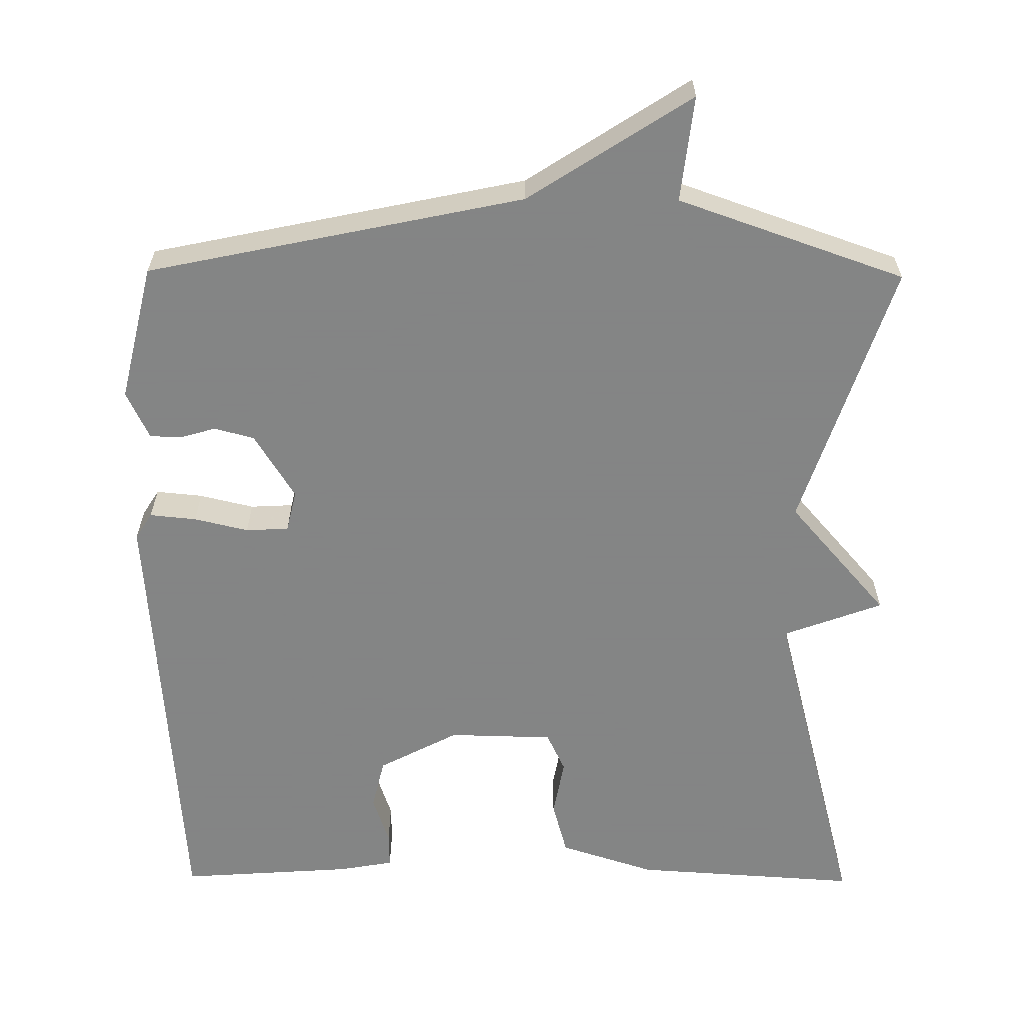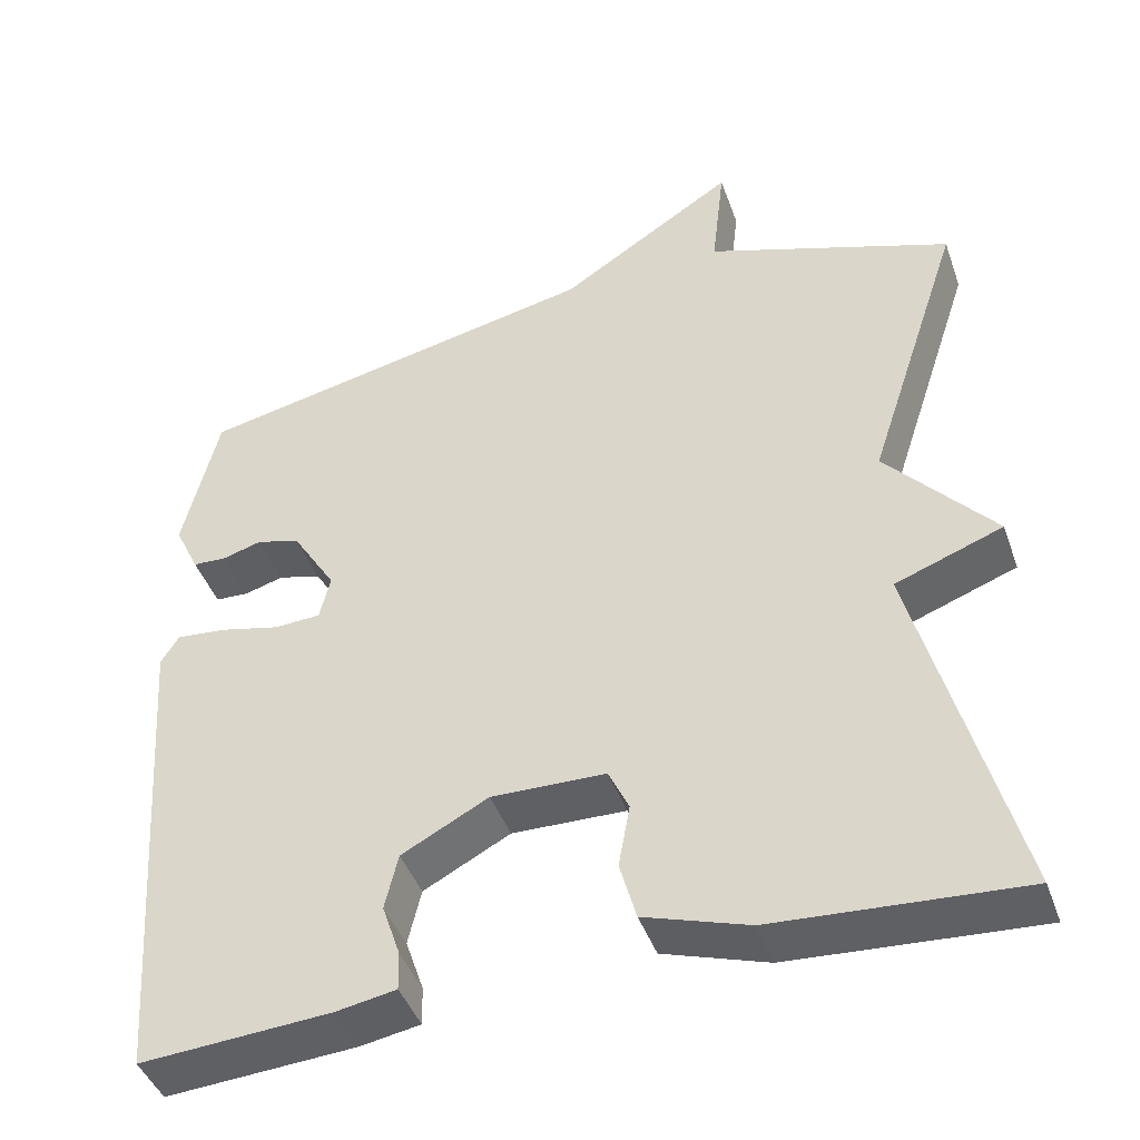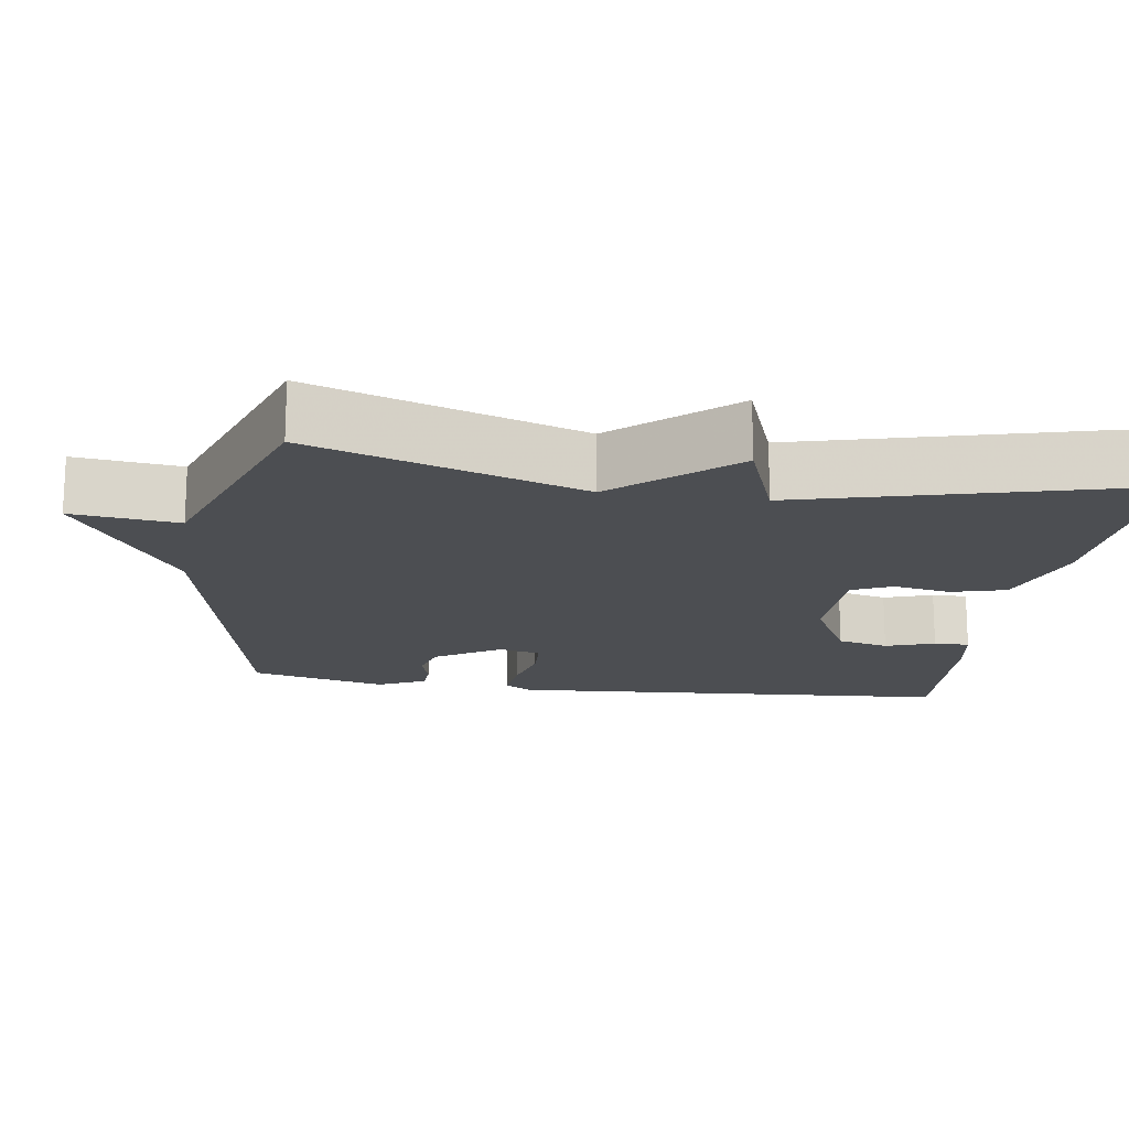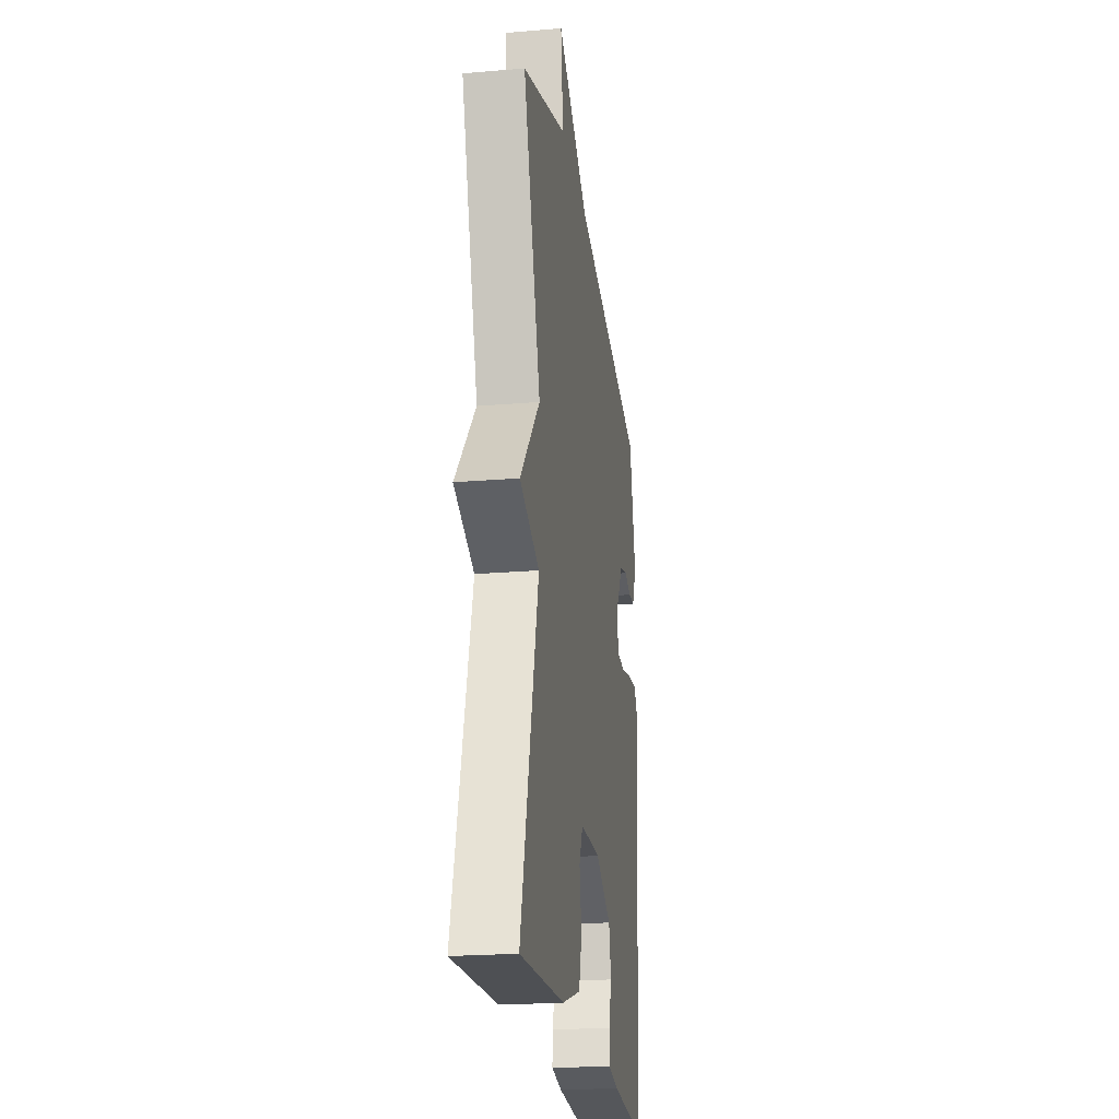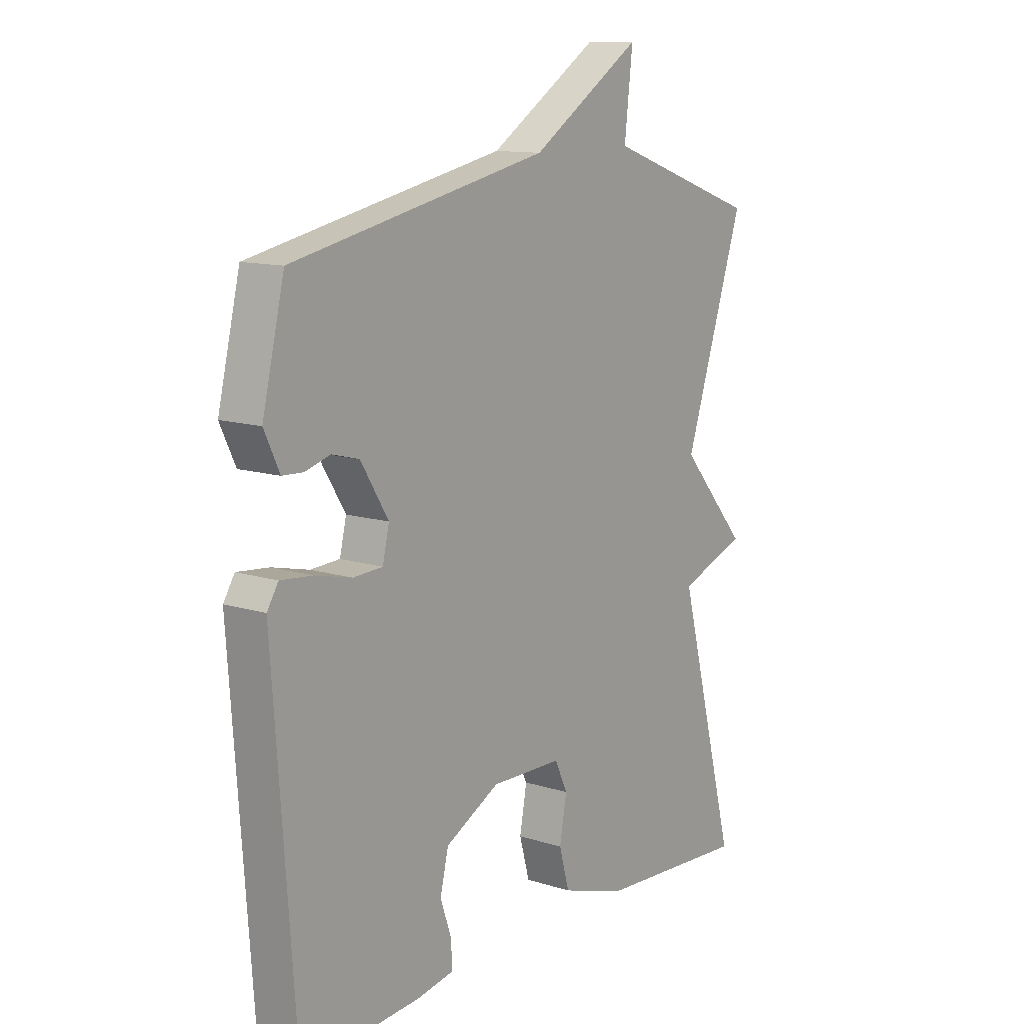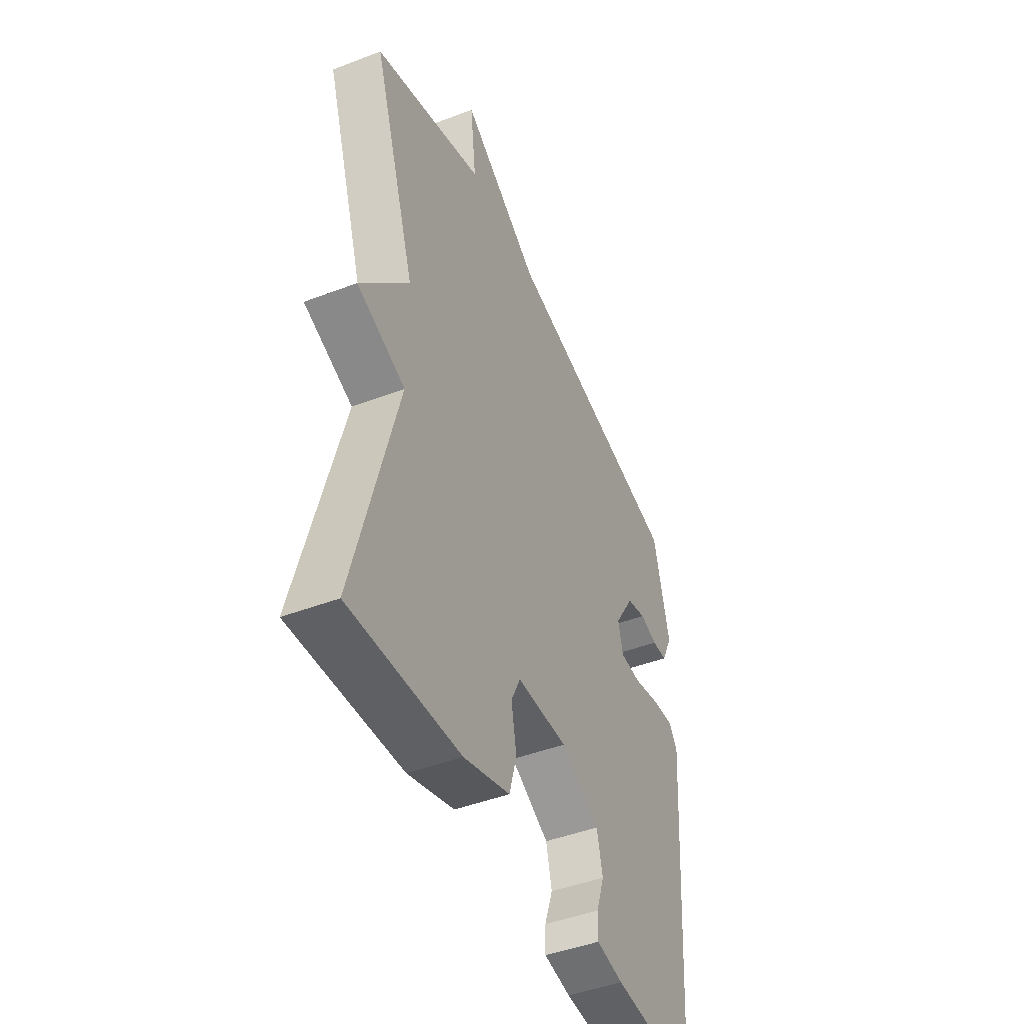
<metadata>
{"format":"obj","ext":"obj","renderer":"f3d","projection":"perspective","resolution":1024,"background":"white","views":[{"elev":-61.6,"azim":-0.5,"up":"+Y"},{"elev":-43.7,"azim":19.0,"up":"+Z"},{"elev":-16.9,"azim":81.5,"up":"+Y"},{"elev":-22.5,"azim":98.2,"up":"+Z"},{"elev":12.1,"azim":-53.4,"up":"+Z"},{"elev":-45.7,"azim":113.7,"up":"+Z"}]}
</metadata>
<code>
v 0.5 0.07 -0.5
v 0.2 0.07 -0.481
v 0.073 0.07 -0.44
v 0.053 0.07 -0.368
v 0.067 0.07 -0.291
v 0.042 0.07 -0.238
v -0.097 0.07 -0.235
v -0.203 0.07 -0.291
v -0.219 0.07 -0.359
v -0.197 0.07 -0.424
v -0.196 0.07 -0.471
v -0.269 0.07 -0.484
v -0.5 0.07 -0.5
v -0.543 0.07 0.097
v -0.521 0.07 0.132
v -0.459 0.07 0.126
v -0.387 0.07 0.109
v -0.33 0.07 0.112
v -0.317 0.07 0.167
v -0.371 0.07 0.254
v -0.424 0.07 0.268
v -0.472 0.07 0.254
v -0.513 0.07 0.256
v -0.543 0.07 0.319
v -0.5 0.07 0.5
v -0.001 0.07 0.605
v 0.215 0.07 0.745
v 0.199 0.07 0.605
v 0.5 0.07 0.5
v 0.383 0.07 0.145
v 0.515 0.07 -0.006
v 0.383 0.07 -0.055
v 0.5 0 -0.5
v 0.2 0 -0.481
v 0.073 0 -0.44
v 0.053 0 -0.368
v 0.067 0 -0.291
v 0.042 0 -0.238
v -0.097 0 -0.235
v -0.203 0 -0.291
v -0.219 0 -0.359
v -0.197 0 -0.424
v -0.196 0 -0.471
v -0.269 0 -0.484
v -0.5 0 -0.5
v -0.543 0 0.097
v -0.521 0 0.132
v -0.459 0 0.126
v -0.387 0 0.109
v -0.33 0 0.112
v -0.317 0 0.167
v -0.371 0 0.254
v -0.424 0 0.268
v -0.472 0 0.254
v -0.513 0 0.256
v -0.543 0 0.319
v -0.5 0 0.5
v -0.001 0 0.605
v 0.215 0 0.745
v 0.199 0 0.605
v 0.5 0 0.5
v 0.383 0 0.145
v 0.515 0 -0.006
v 0.383 0 -0.055
f 30 31 32
f 28 29 30
f 28 30 32
f 26 27 28
f 25 26 28
f 24 25 28
f 23 24 28
f 22 23 28
f 21 22 28
f 20 21 28
f 28 32 1
f 20 28 1
f 19 20 1
f 15 16 17
f 14 15 17
f 13 14 17
f 12 13 17
f 11 12 17
f 10 11 17
f 9 10 17
f 8 9 17 18
f 7 8 18 19
f 3 4 5
f 2 3 5
f 1 2 5
f 1 5 6
f 19 1 6
f 6 7 19
f 64 63 62
f 62 61 60
f 64 62 60
f 60 59 58
f 60 58 57
f 60 57 56
f 60 56 55
f 60 55 54
f 60 54 53
f 60 53 52
f 33 64 60
f 33 60 52
f 33 52 51
f 49 48 47
f 49 47 46
f 49 46 45
f 49 45 44
f 49 44 43
f 49 43 42
f 49 42 41
f 50 49 41 40
f 51 50 40 39
f 37 36 35
f 37 35 34
f 37 34 33
f 38 37 33
f 38 33 51
f 51 39 38
f 1 33 34 2
f 2 34 35 3
f 3 35 36 4
f 4 36 37 5
f 5 37 38 6
f 6 38 39 7
f 7 39 40 8
f 8 40 41 9
f 9 41 42 10
f 10 42 43 11
f 11 43 44 12
f 12 44 45 13
f 13 45 46 14
f 14 46 47 15
f 15 47 48 16
f 16 48 49 17
f 17 49 50 18
f 18 50 51 19
f 19 51 52 20
f 20 52 53 21
f 21 53 54 22
f 22 54 55 23
f 23 55 56 24
f 24 56 57 25
f 25 57 58 26
f 26 58 59 27
f 27 59 60 28
f 28 60 61 29
f 29 61 62 30
f 30 62 63 31
f 31 63 64 32
f 32 64 33 1

</code>
